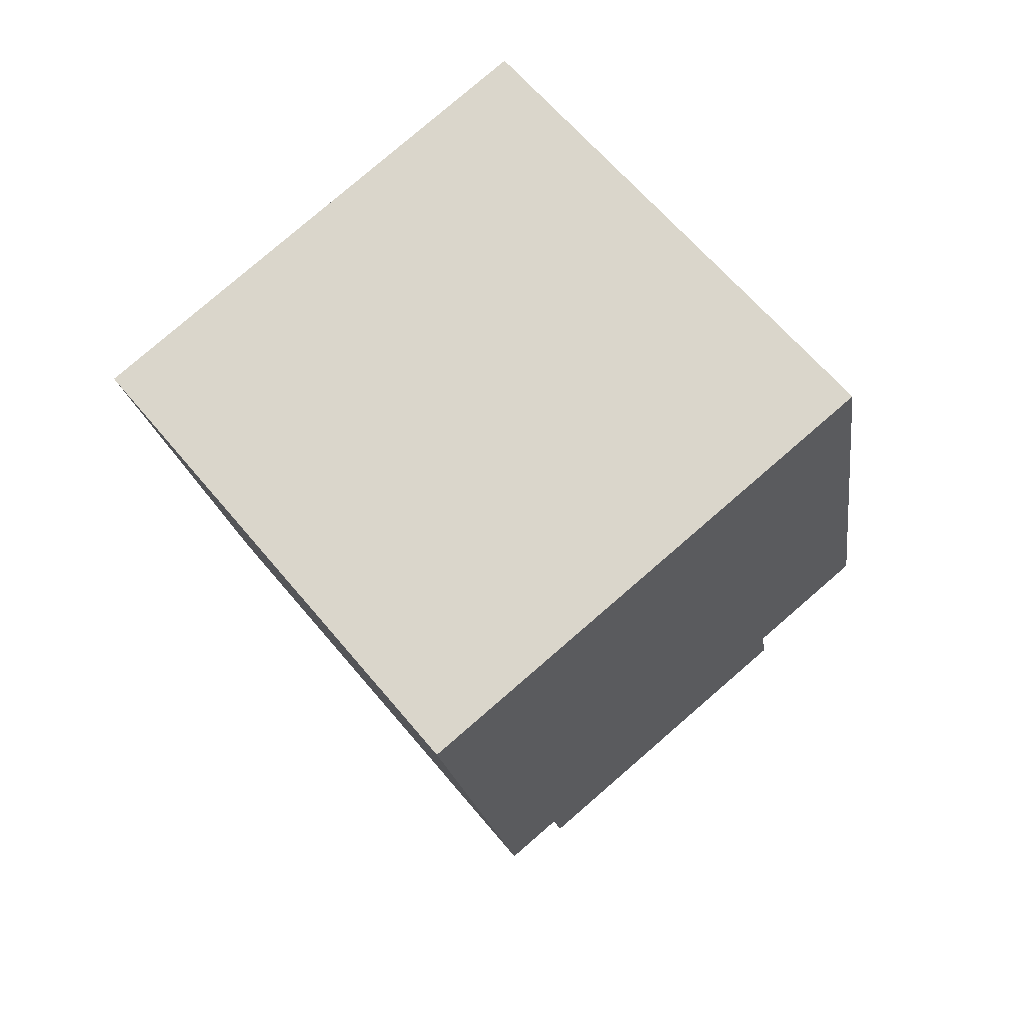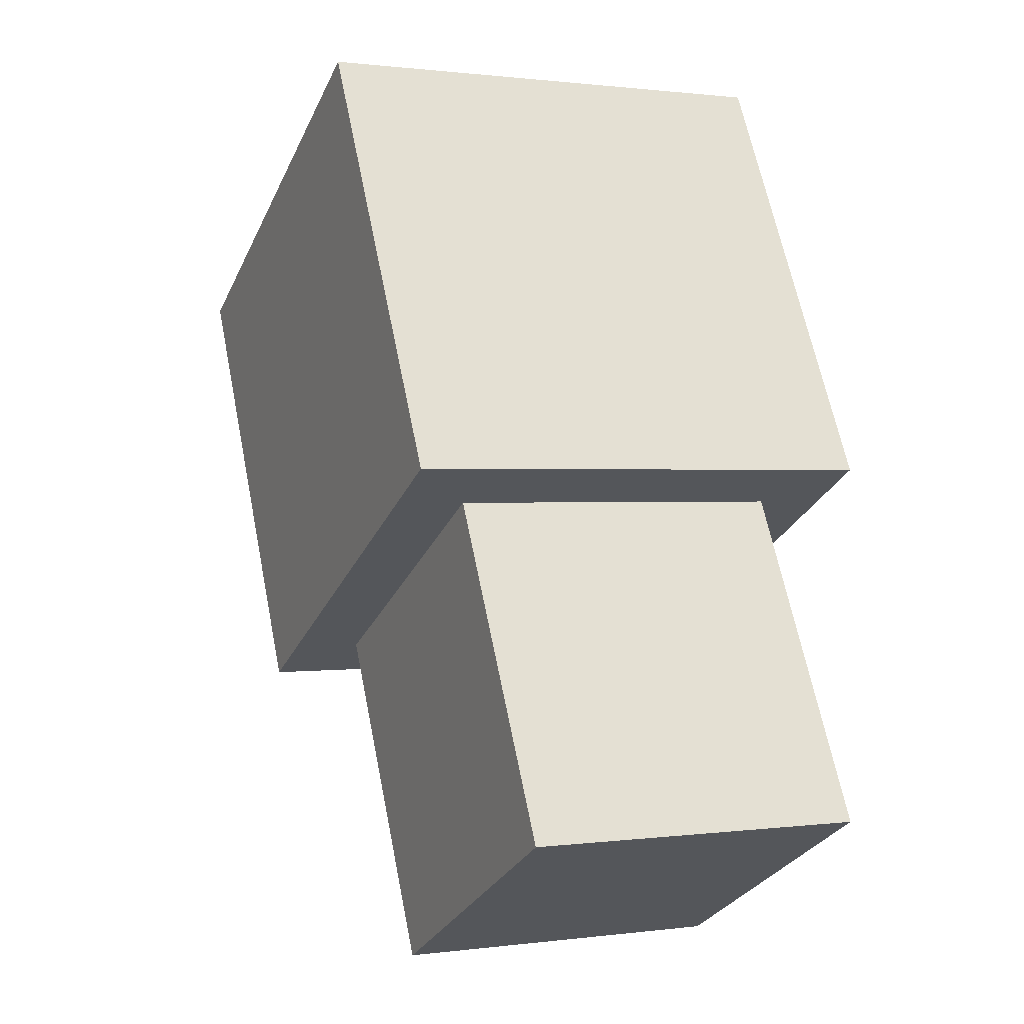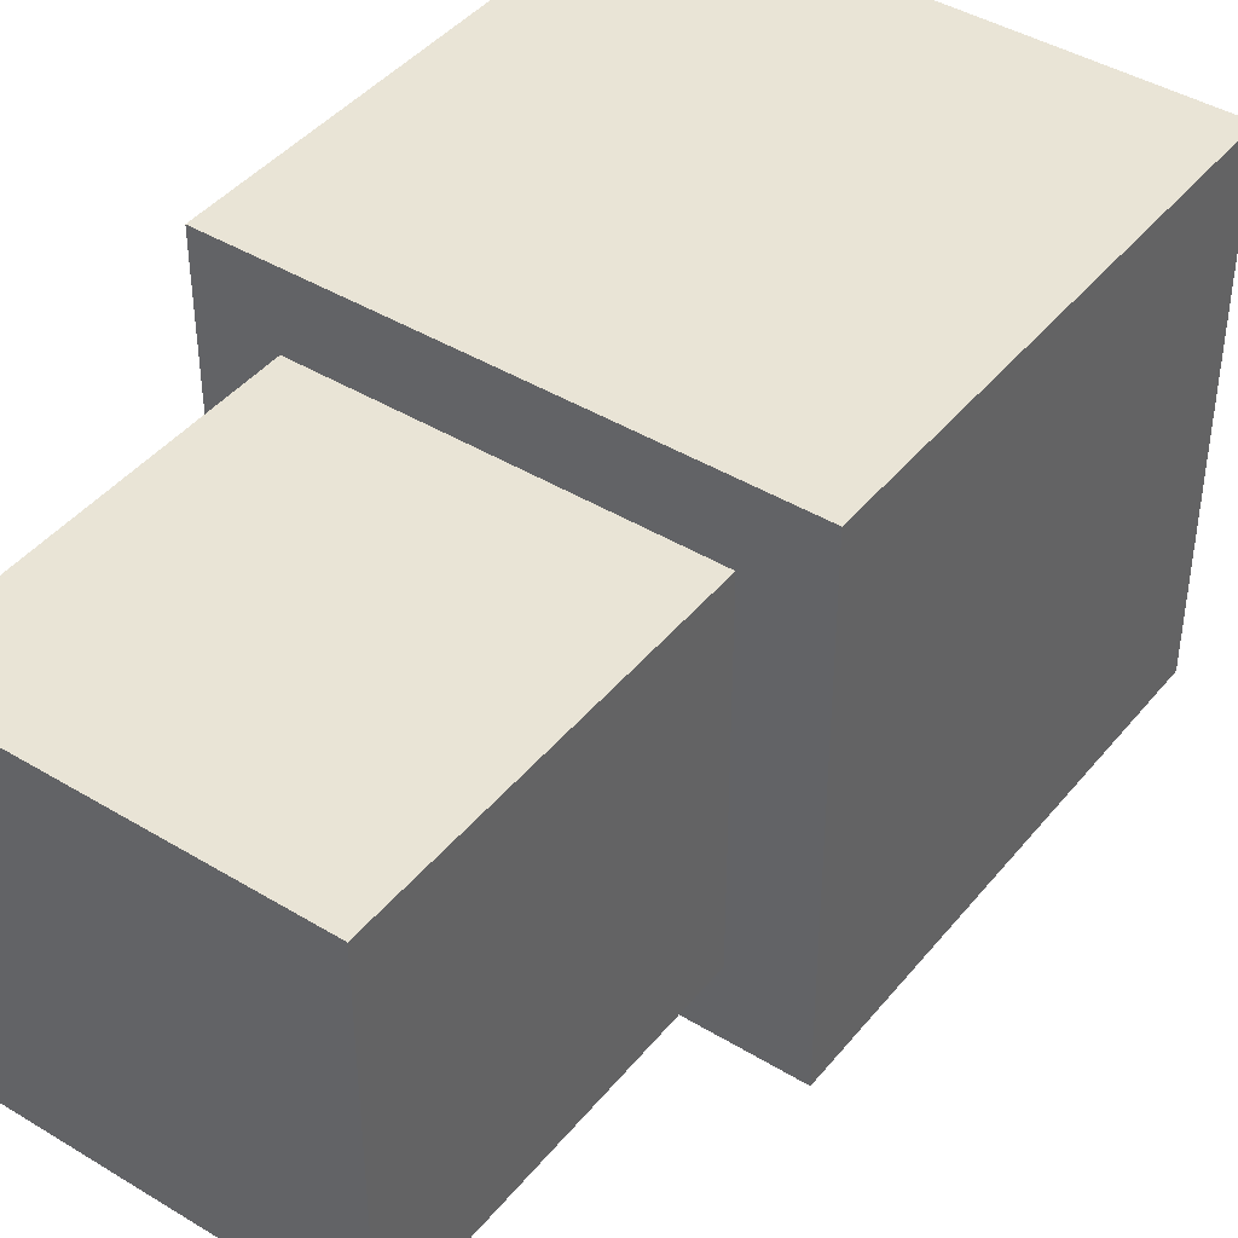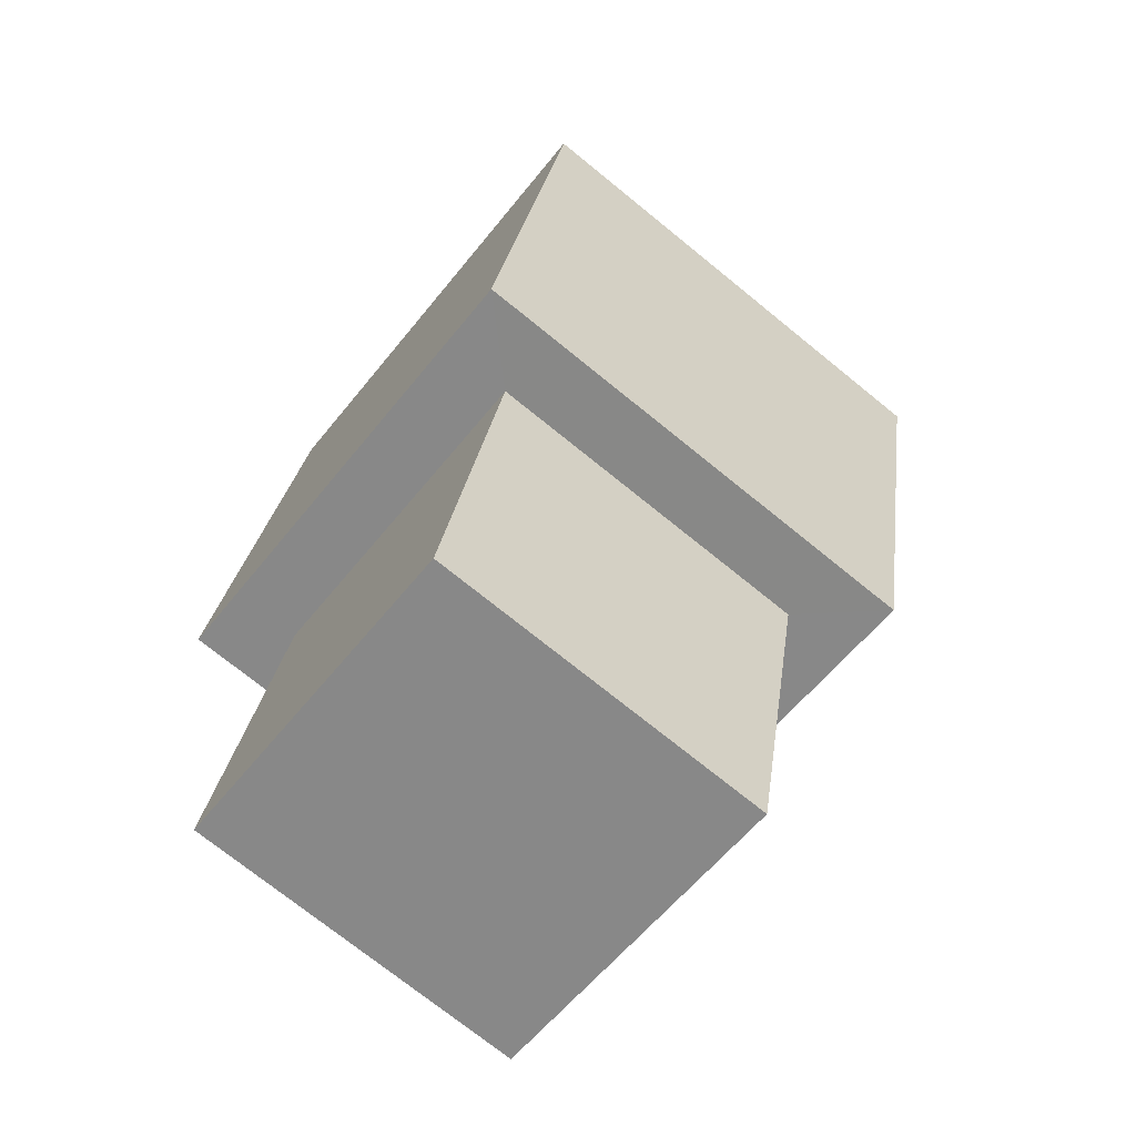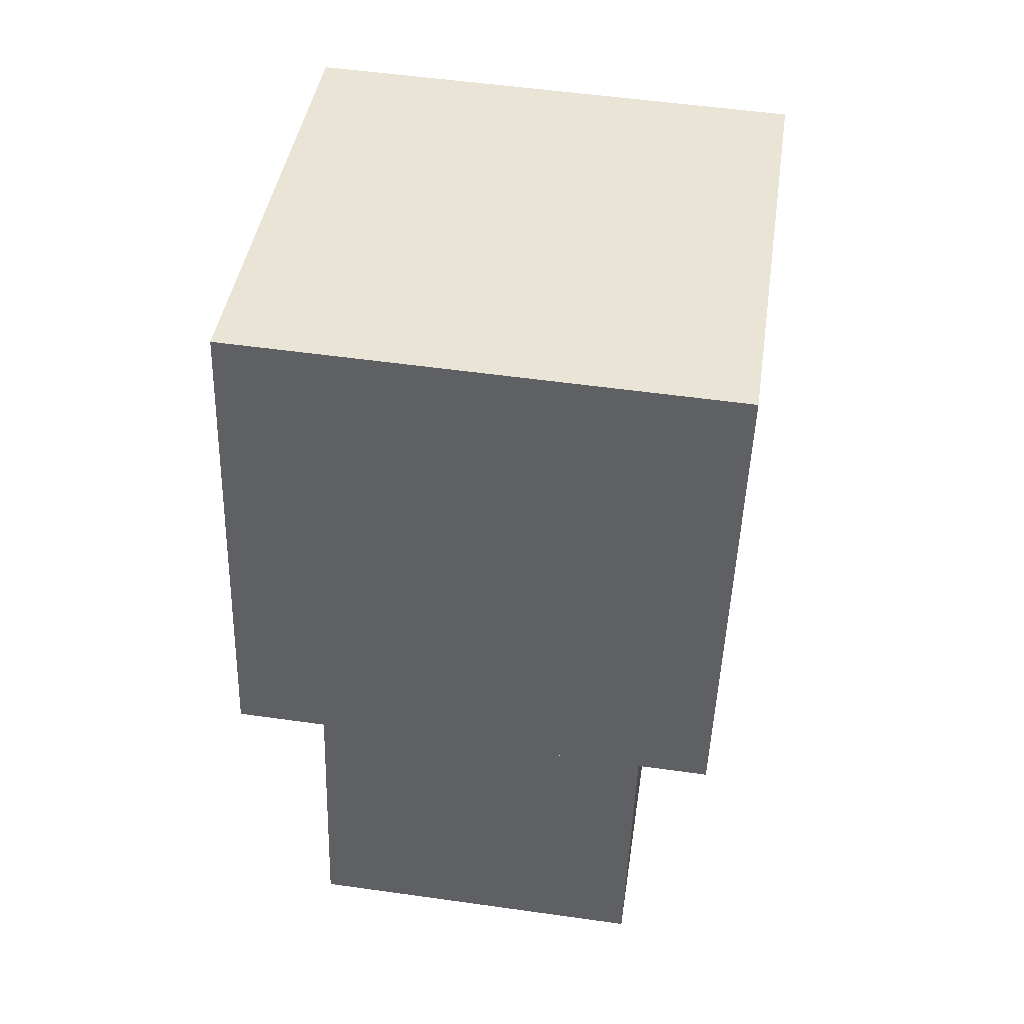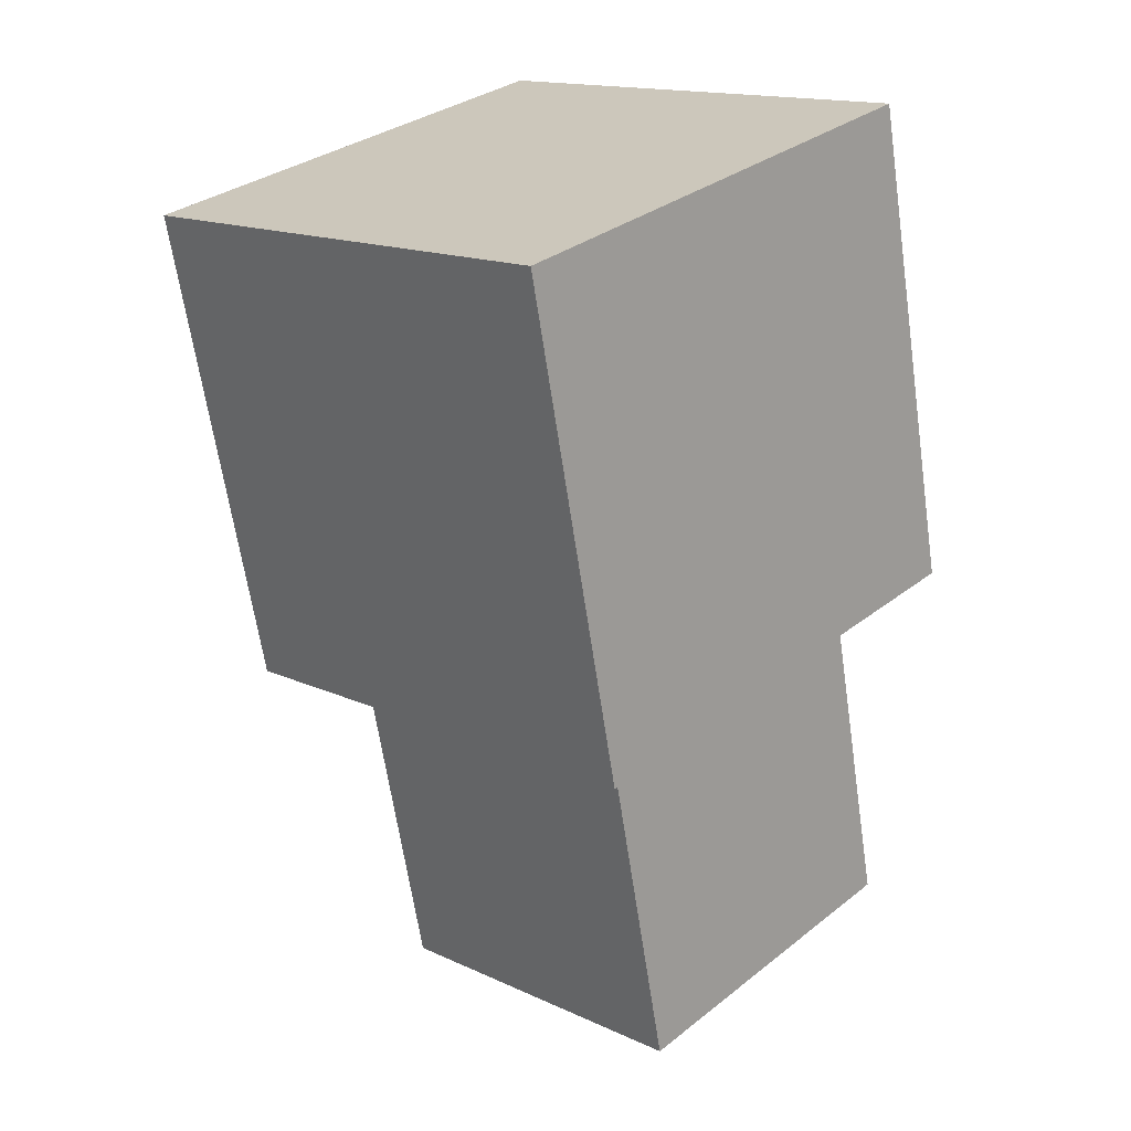
<metadata>
{"format":"obj","ext":"obj","renderer":"f3d","projection":"perspective","resolution":1024,"background":"white","views":[{"elev":79.6,"azim":-130.8,"up":"+Y"},{"elev":-29.7,"azim":158.4,"up":"+Y"},{"elev":42.7,"azim":23.6,"up":"+Z"},{"elev":-73.5,"azim":51.0,"up":"+Y"},{"elev":54.1,"azim":-81.5,"up":"+Y"},{"elev":15.5,"azim":133.9,"up":"+Y"}]}
</metadata>
<code>
g default
v -0.4891 -0.01468 0.5
v 0.4882 -0.2267 0.5
v -0.2771 0.9626 0.5
v 0.7002 0.7505 0.5
v -0.2771 0.9626 -0.5
v 0.7002 0.7505 -0.5
v -0.4891 -0.01468 -0.5
v 0.4882 -0.2267 -0.5
v -0.3474 -0.04542 -0.355
v 0.3465 -0.196 -0.355
v 0.3465 -0.196 0.355
v -0.3474 -0.04542 0.355
v -0.5039 -0.7664 -0.355
v 0.19 -0.917 -0.355
v 0.19 -0.917 0.355
v -0.5039 -0.7664 0.355
g pCube48
f 1 2 3
f 3 2 4
f 3 4 5
f 5 4 6
f 5 6 7
f 7 6 8
f 13 14 16
f 16 14 15
f 2 8 4
f 4 8 6
f 7 1 5
f 5 1 3
f 7 8 9
f 9 8 10
f 8 2 10
f 10 2 11
f 2 1 11
f 11 1 12
f 1 7 12
f 12 7 9
f 9 10 13
f 13 10 14
f 10 11 14
f 14 11 15
f 11 12 15
f 15 12 16
f 12 9 16
f 16 9 13

</code>
